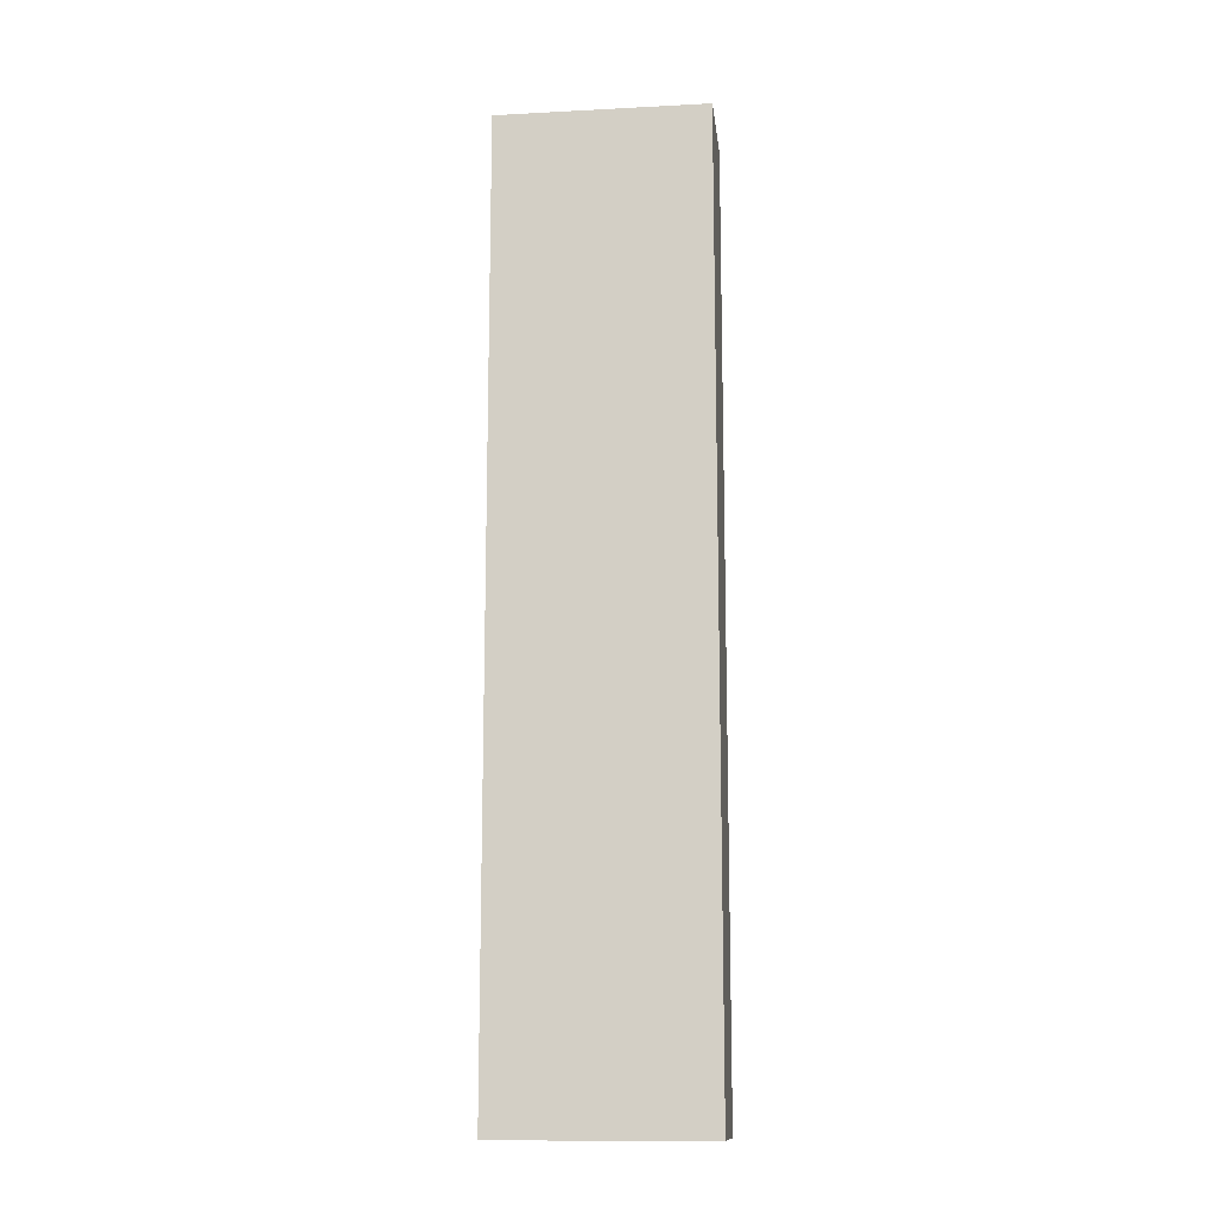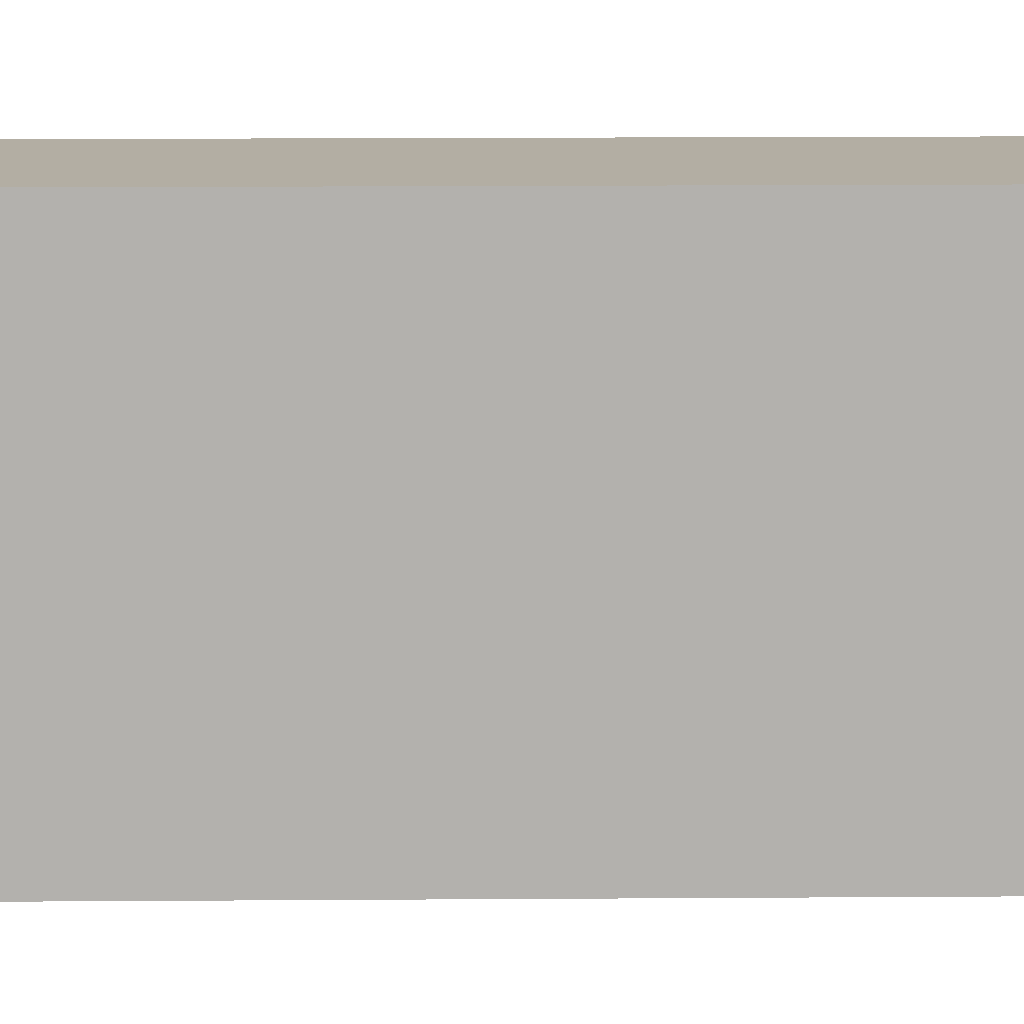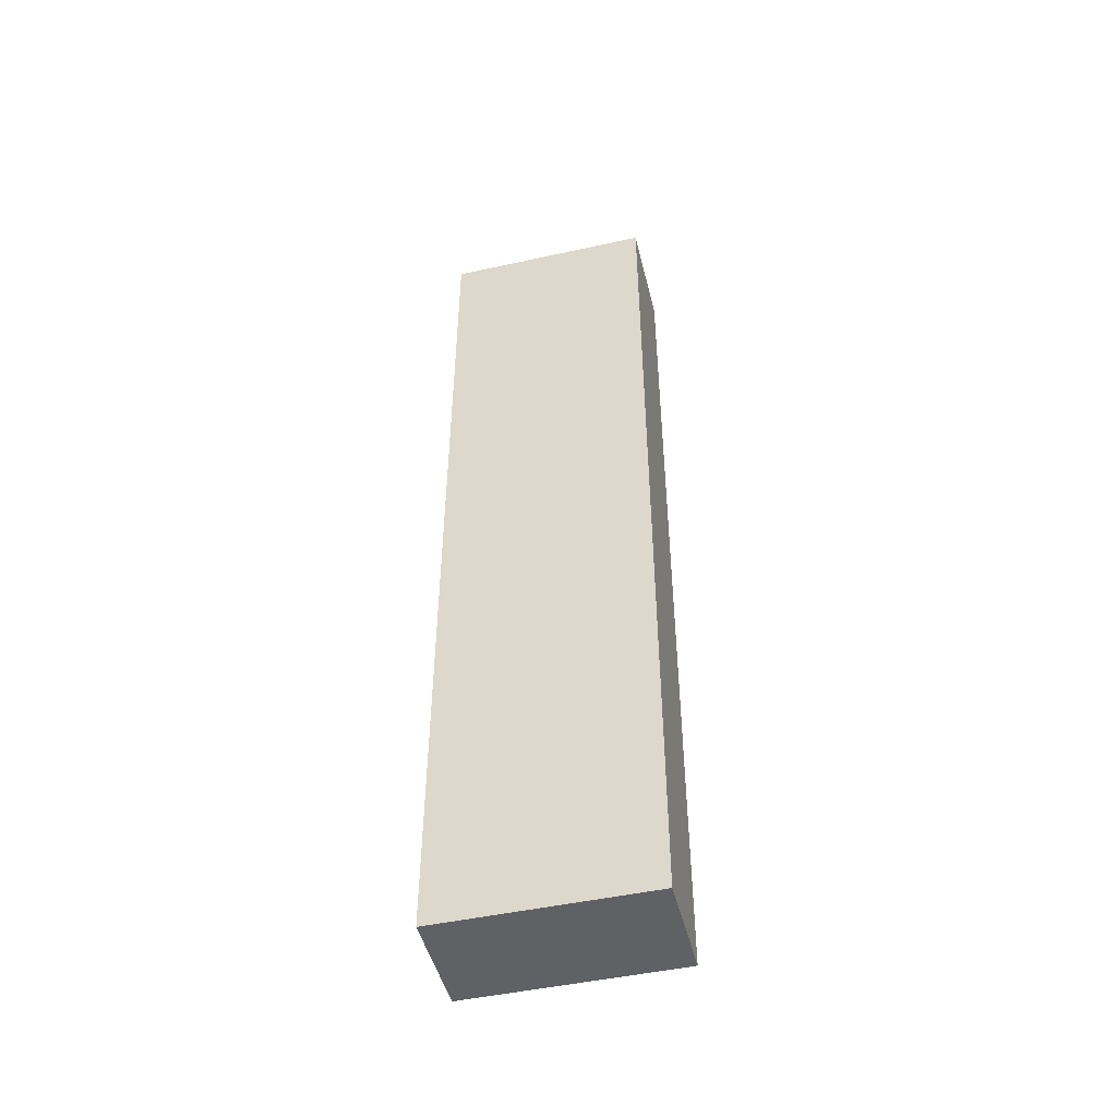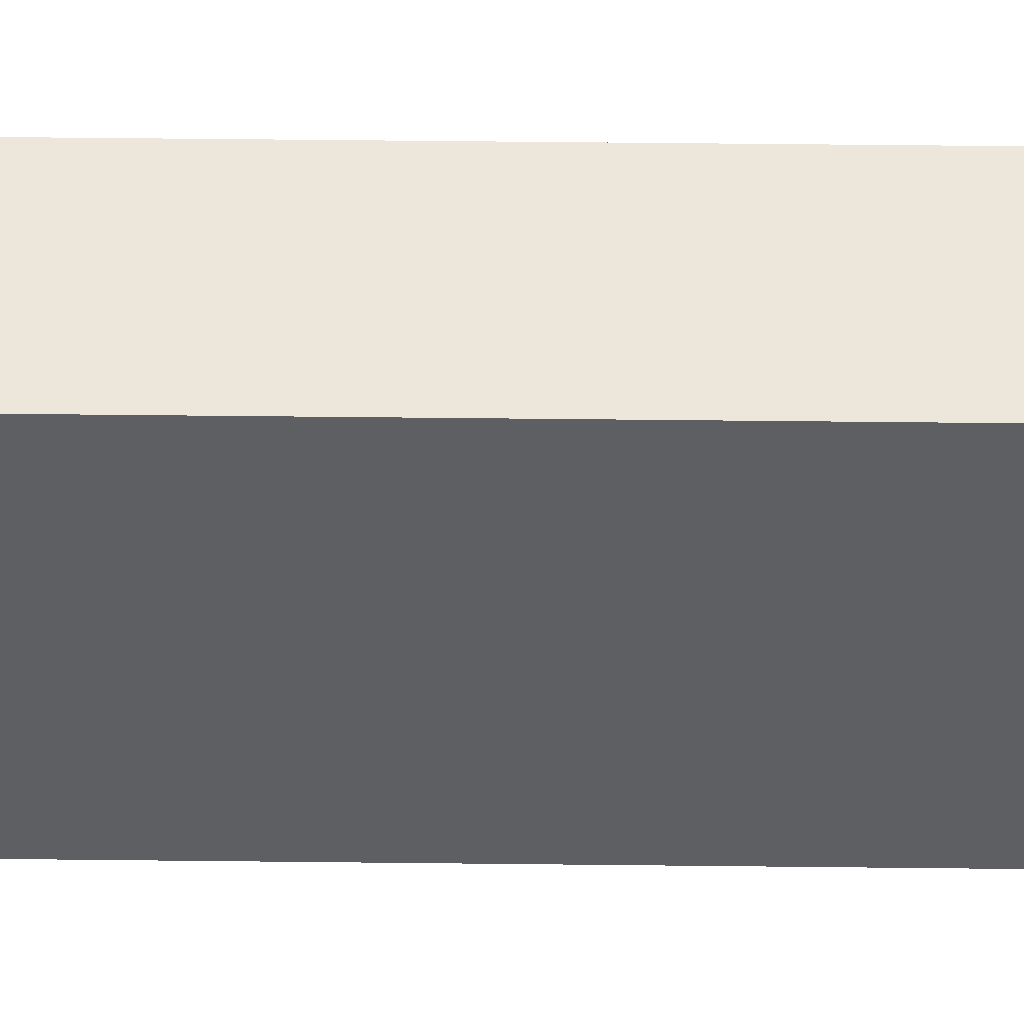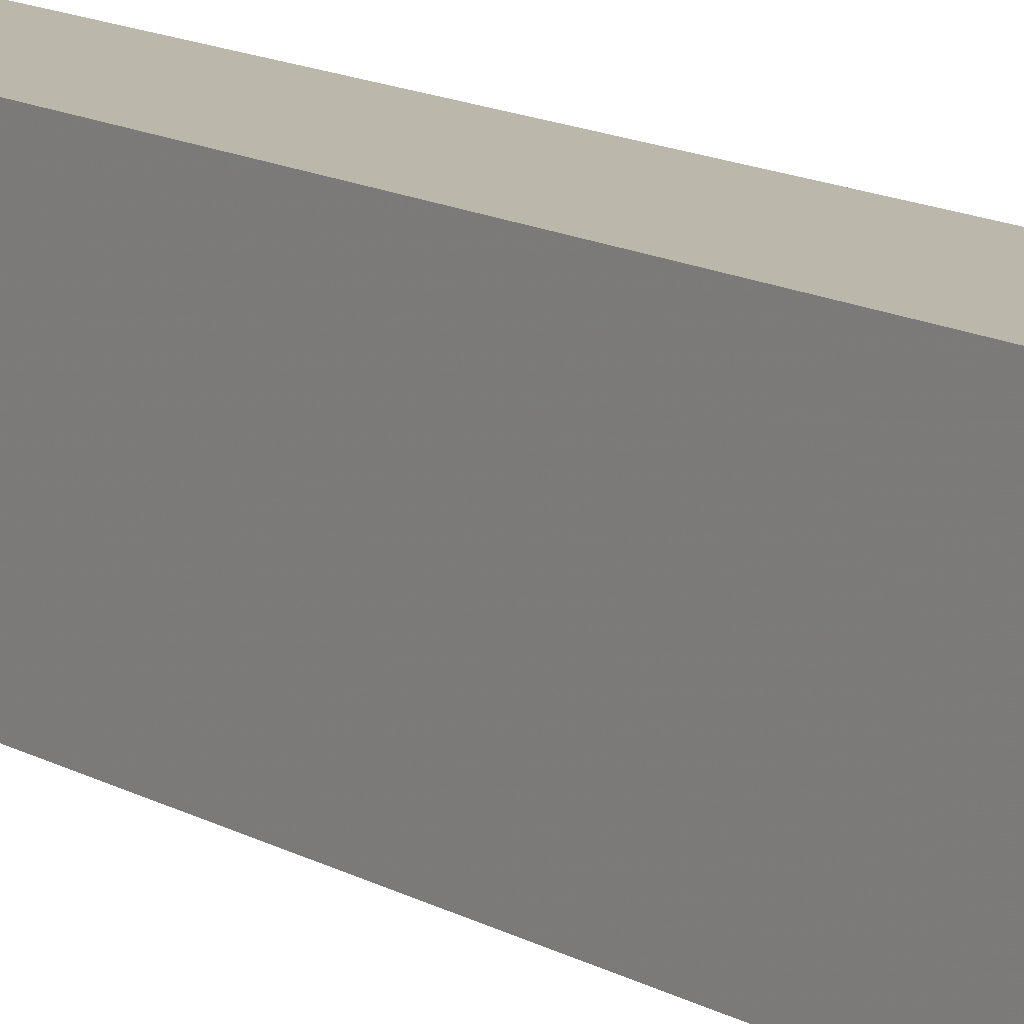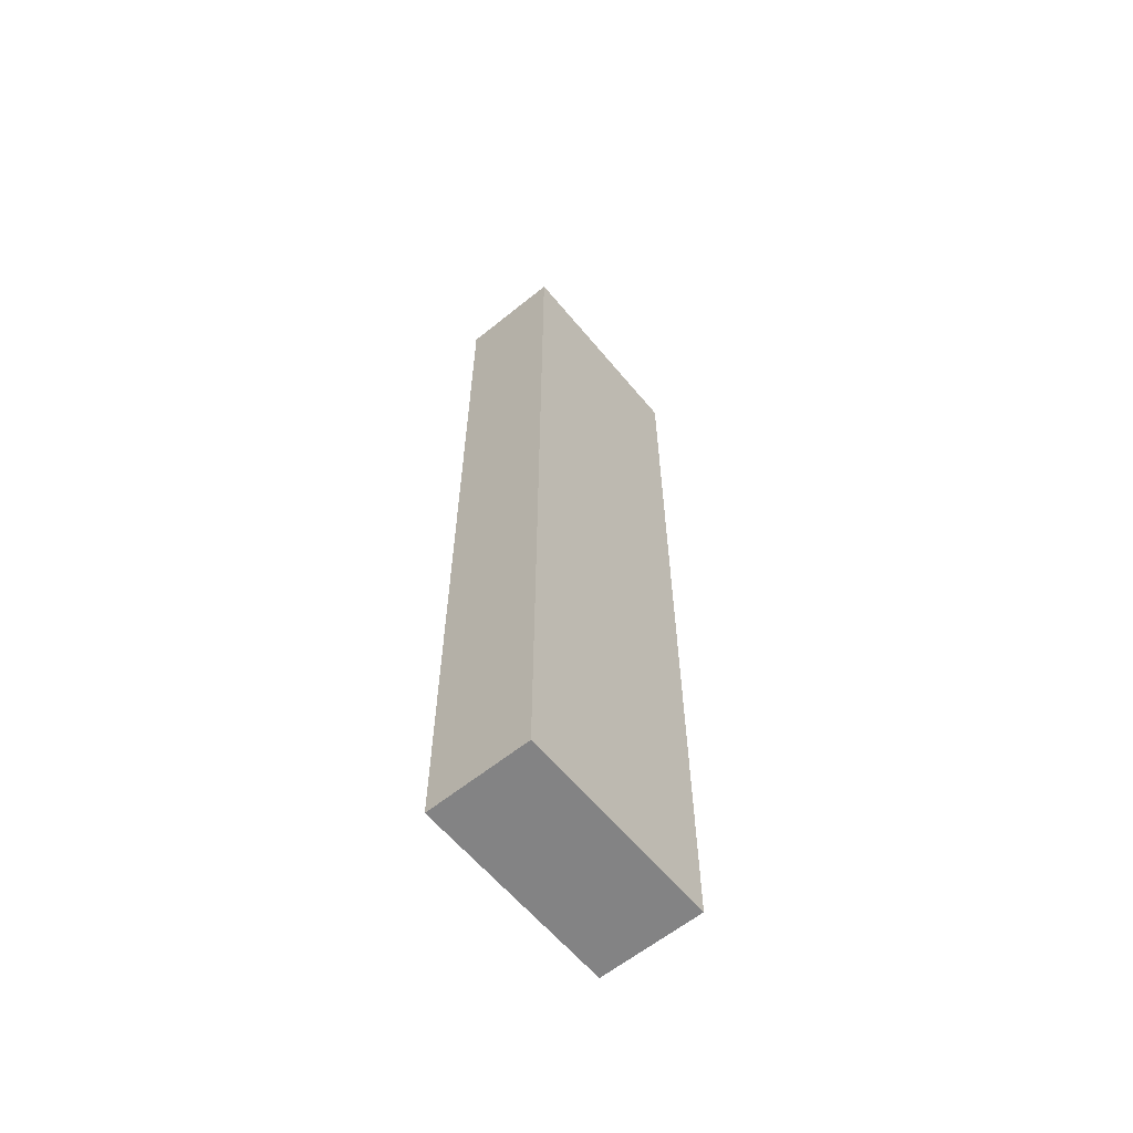
<metadata>
{"format":"obj","ext":"obj","renderer":"f3d","projection":"perspective","resolution":1024,"background":"white","views":[{"elev":-13.2,"azim":96.7,"up":"+Y"},{"elev":10.9,"azim":88.8,"up":"+Z"},{"elev":-48.1,"azim":103.8,"up":"+Y"},{"elev":50.6,"azim":90.7,"up":"+Z"},{"elev":14.3,"azim":-39.8,"up":"+Z"},{"elev":-61.1,"azim":-140.5,"up":"+Y"}]}
</metadata>
<code>
v 1520 -536 96
v 1528 -536 80
v 1520 -536 80
v 1528 -536 96
v 1528 -608 96
v 1520 -608 80
v 1528 -608 80
v 1520 -608 96
f 1 2 3
f 1 4 2
f 5 6 7
f 5 8 6
f 8 4 1
f 8 5 4
f 3 7 6
f 3 2 7
f 8 3 6
f 8 1 3
f 4 7 2
f 4 5 7

</code>
